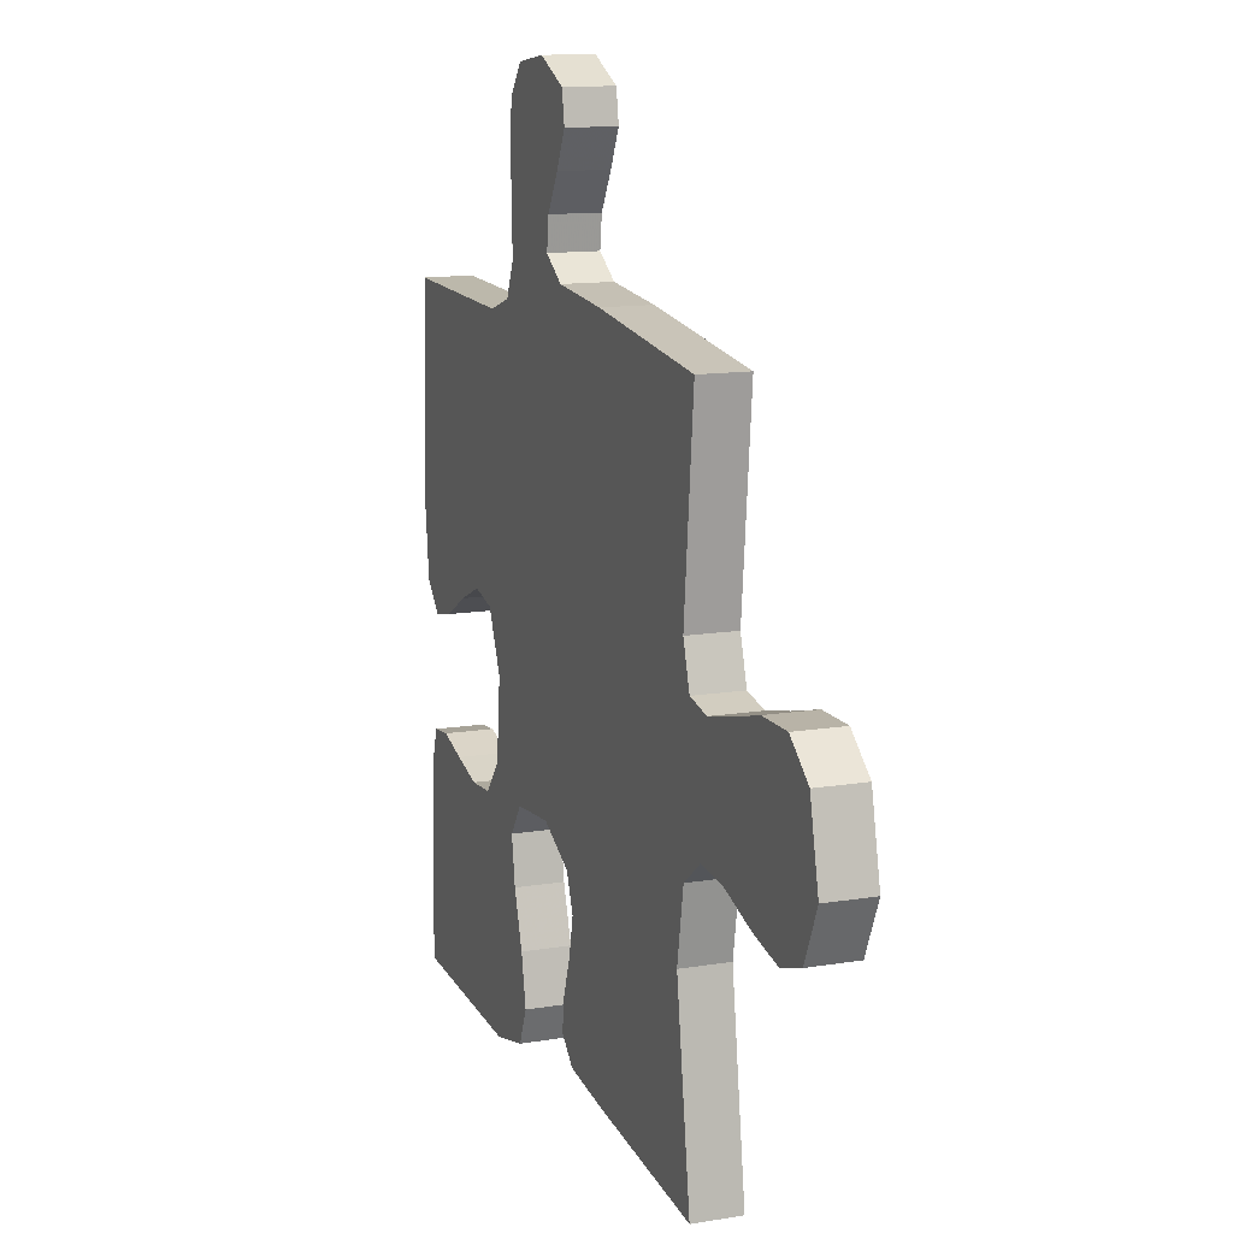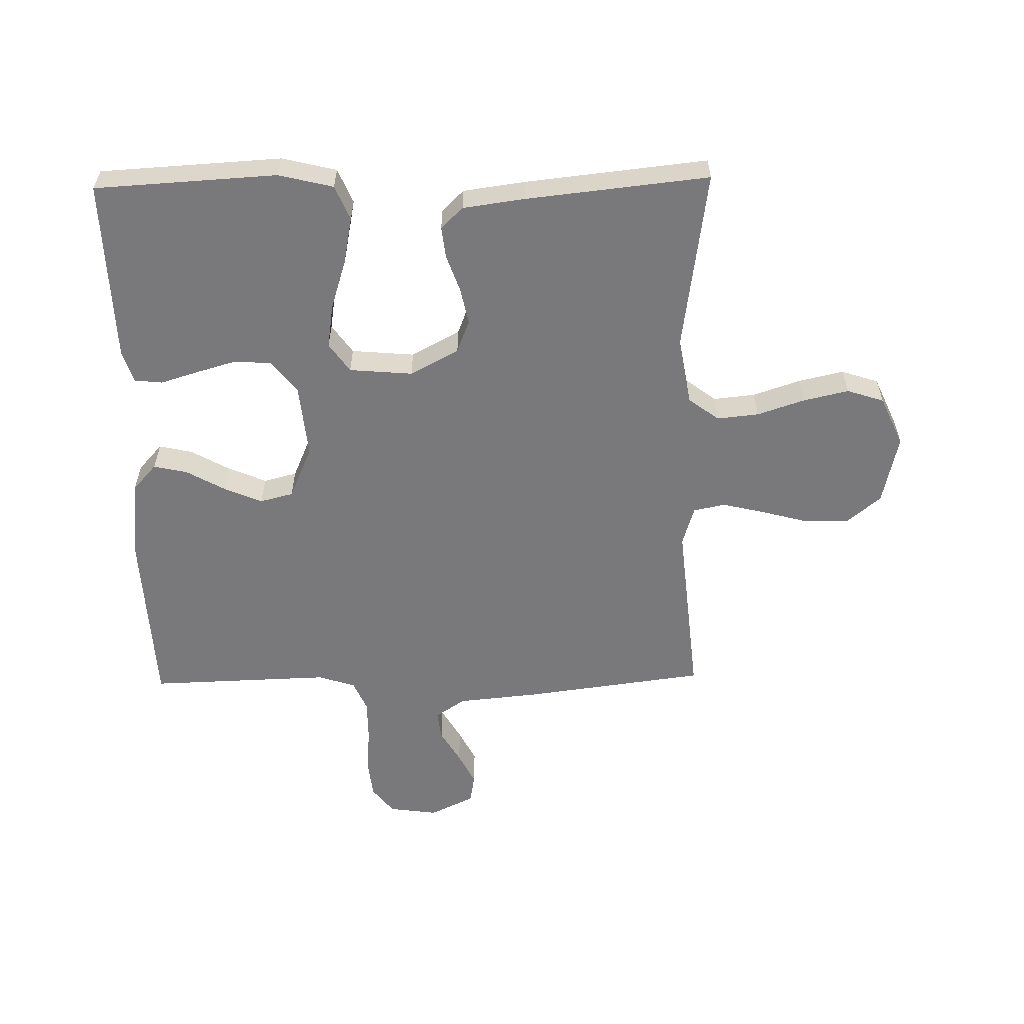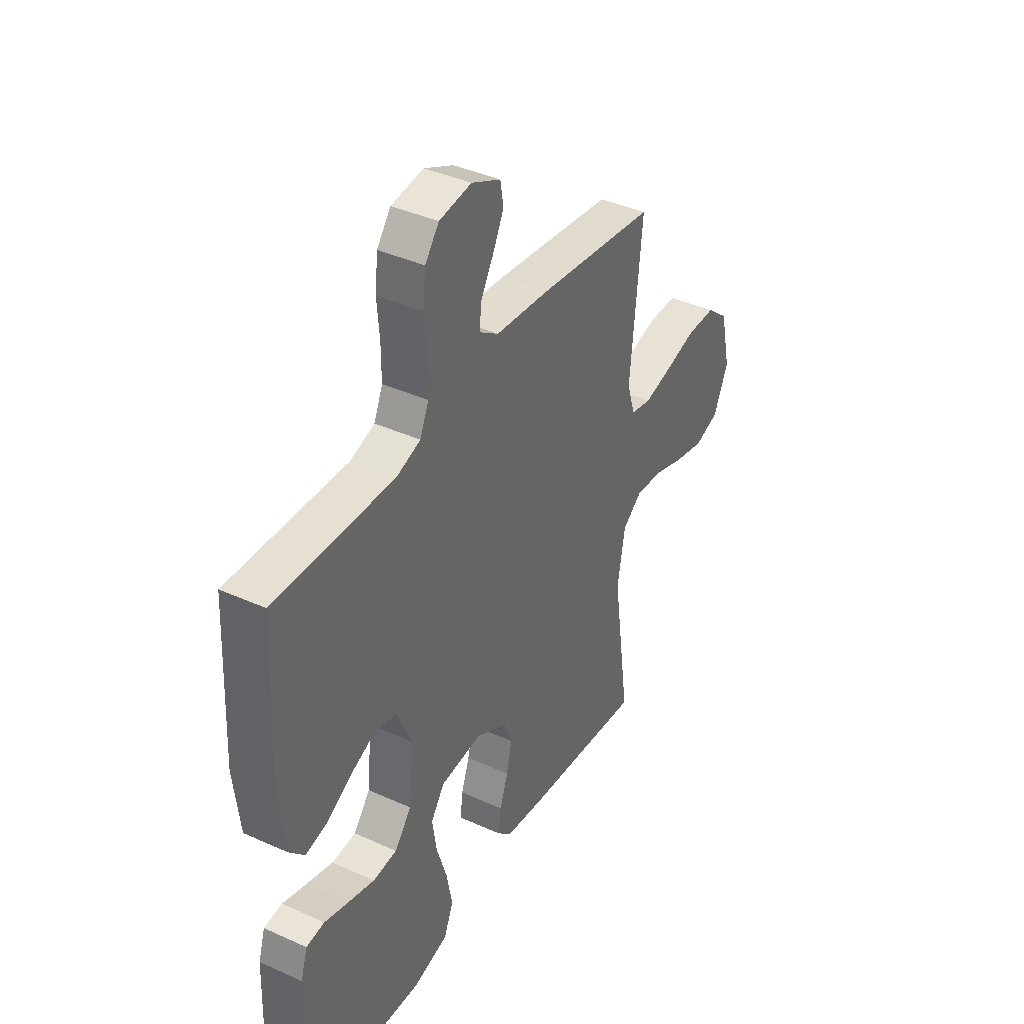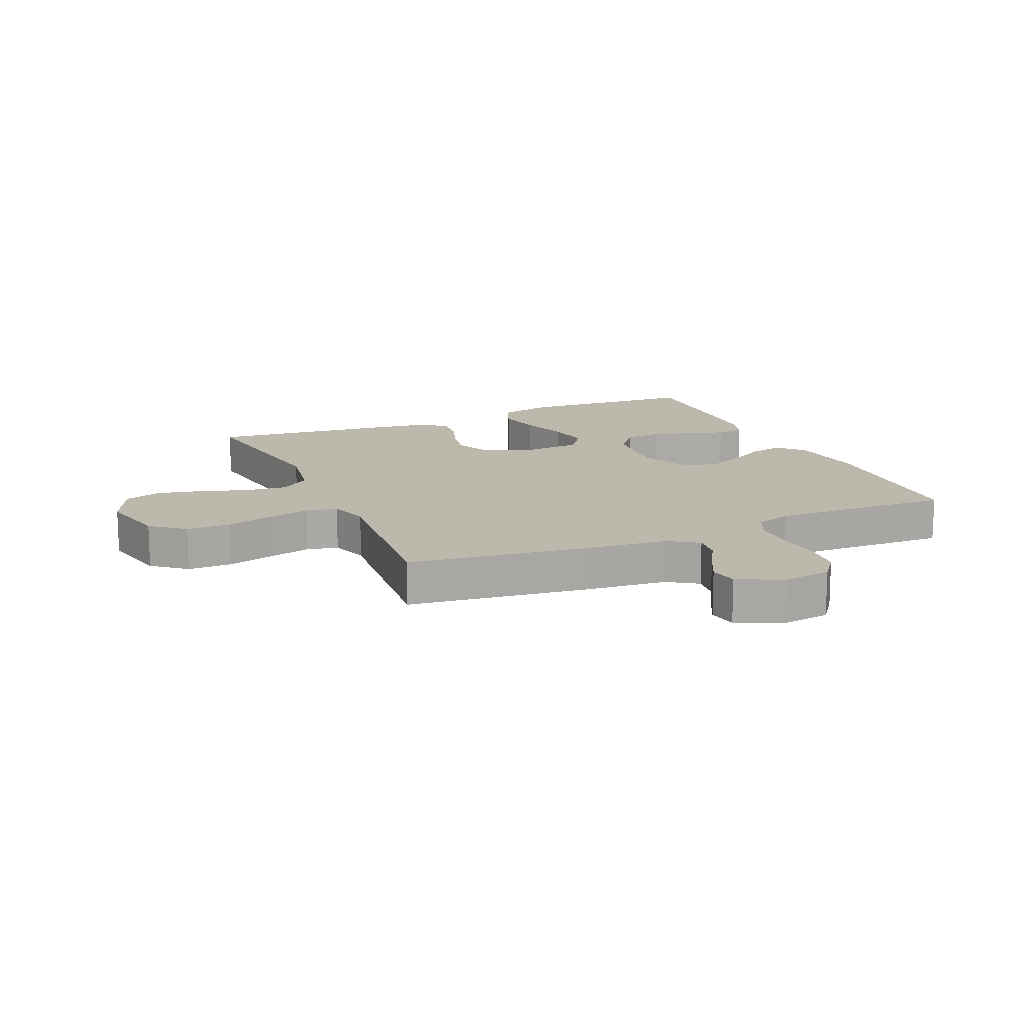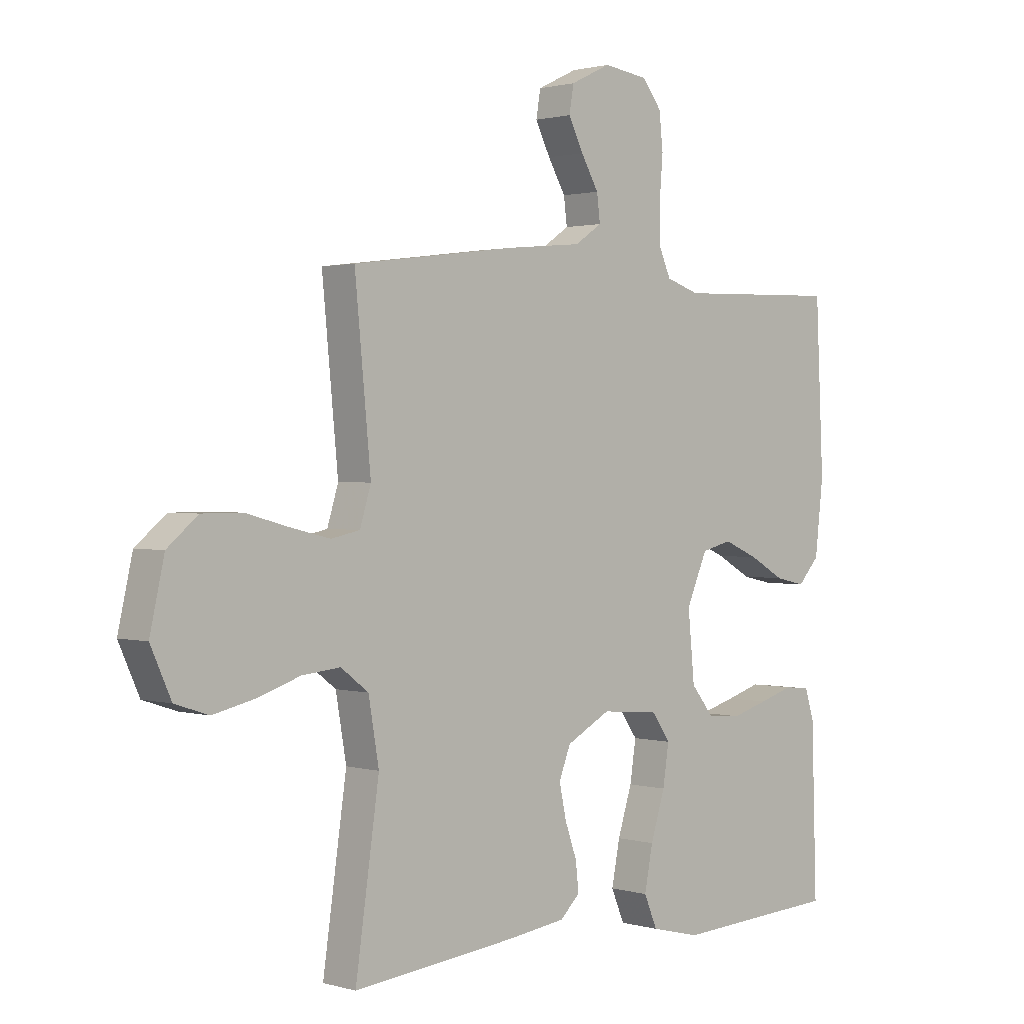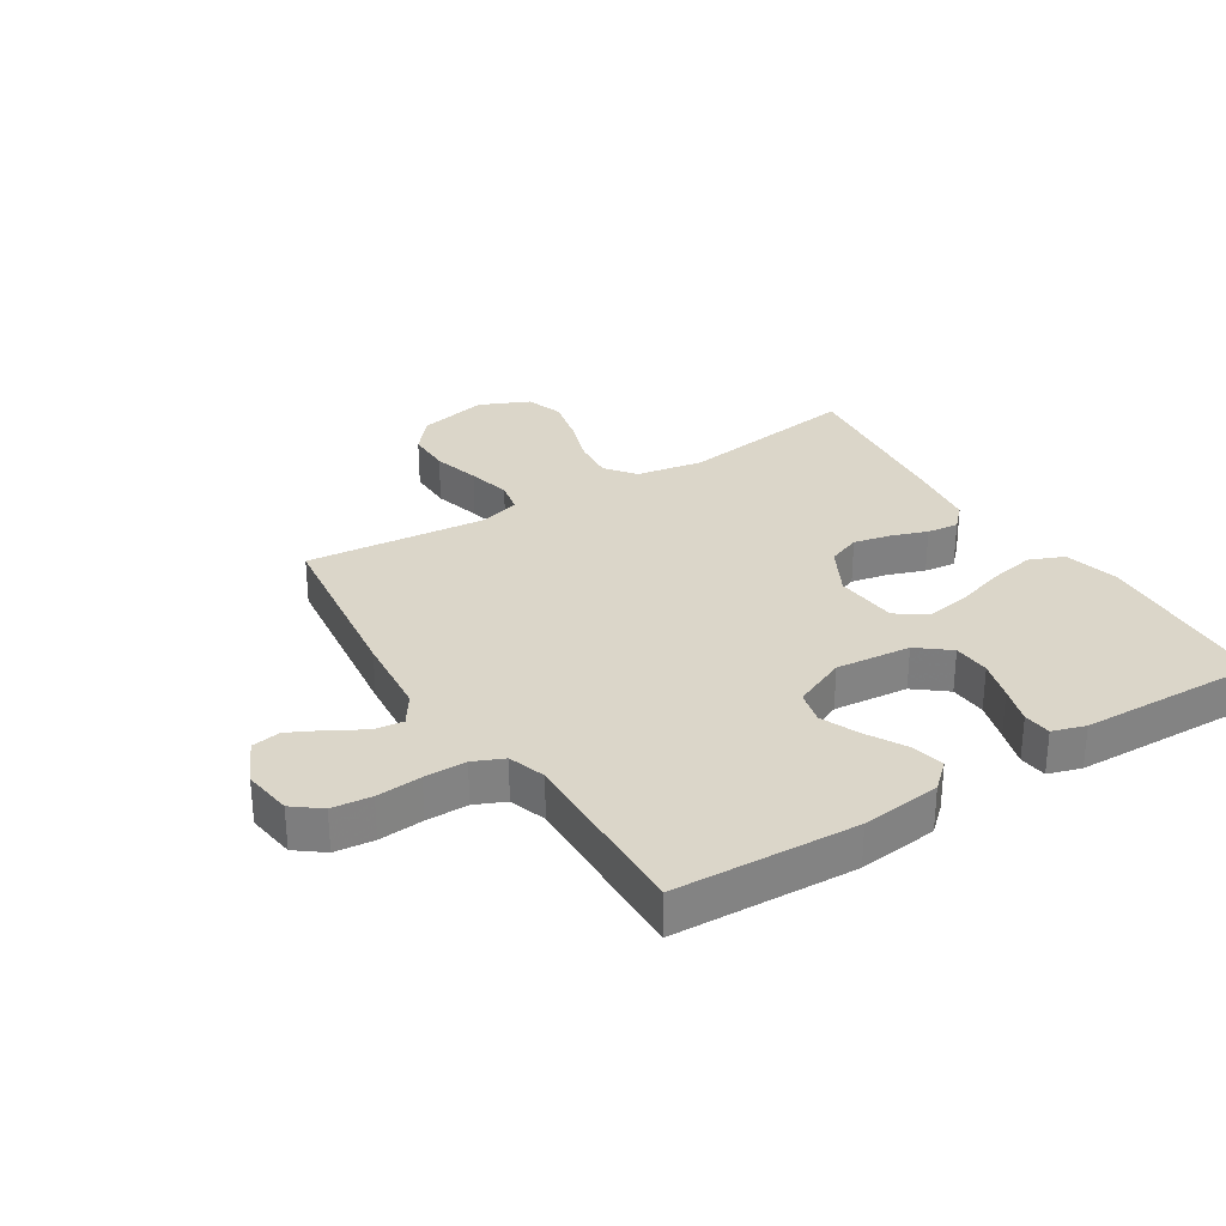
<metadata>
{"format":"obj","ext":"obj","renderer":"f3d","projection":"perspective","resolution":1024,"background":"white","views":[{"elev":12.9,"azim":-110.7,"up":"+Z"},{"elev":-57.9,"azim":-178.9,"up":"+Y"},{"elev":39.7,"azim":119.3,"up":"+Z"},{"elev":14.6,"azim":-23.7,"up":"+Y"},{"elev":1.3,"azim":-44.1,"up":"+Z"},{"elev":30.1,"azim":57.8,"up":"+Y"}]}
</metadata>
<code>
v -0.5 0.07 0.5
v -0.2 0.07 0.539
v -0.065 0.07 0.552
v -0.016 0.07 0.585
v -0.022 0.07 0.633
v -0.054 0.07 0.688
v -0.081 0.07 0.742
v -0.073 0.07 0.79
v 0 0.07 0.825
v 0.081 0.07 0.814
v 0.116 0.07 0.769
v 0.123 0.07 0.704
v 0.117 0.07 0.63
v 0.117 0.07 0.561
v 0.139 0.07 0.511
v 0.2 0.07 0.491
v 0.5 0.07 0.5
v 0.514 0.07 0.2
v 0.499 0.07 0.069
v 0.46 0.07 0.026
v 0.405 0.07 0.038
v 0.341 0.07 0.074
v 0.278 0.07 0.101
v 0.223 0.07 0.087
v 0.185 0.07 0
v 0.197 0.07 -0.123
v 0.239 0.07 -0.175
v 0.3 0.07 -0.179
v 0.366 0.07 -0.16
v 0.428 0.07 -0.141
v 0.474 0.07 -0.146
v 0.491 0.07 -0.2
v 0.5 0.07 -0.5
v 0.2 0.07 -0.517
v 0.11 0.07 -0.495
v 0.086 0.07 -0.438
v 0.101 0.07 -0.361
v 0.127 0.07 -0.279
v 0.138 0.07 -0.207
v 0.104 0.07 -0.159
v 0 0.07 -0.15
v -0.08 0.07 -0.193
v -0.101 0.07 -0.247
v -0.088 0.07 -0.308
v -0.067 0.07 -0.367
v -0.061 0.07 -0.419
v -0.097 0.07 -0.454
v -0.2 0.07 -0.468
v -0.5 0.07 -0.5
v -0.457 0.07 -0.2
v -0.476 0.07 -0.09
v -0.526 0.07 -0.052
v -0.595 0.07 -0.059
v -0.673 0.07 -0.085
v -0.748 0.07 -0.102
v -0.809 0.07 -0.082
v -0.846 0.07 0
v -0.82 0.07 0.116
v -0.765 0.07 0.162
v -0.692 0.07 0.162
v -0.614 0.07 0.141
v -0.543 0.07 0.124
v -0.491 0.07 0.135
v -0.471 0.07 0.2
v -0.5 0 0.5
v -0.2 0 0.539
v -0.065 0 0.552
v -0.016 0 0.585
v -0.022 0 0.633
v -0.054 0 0.688
v -0.081 0 0.742
v -0.073 0 0.79
v 0 0 0.825
v 0.081 0 0.814
v 0.116 0 0.769
v 0.123 0 0.704
v 0.117 0 0.63
v 0.117 0 0.561
v 0.139 0 0.511
v 0.2 0 0.491
v 0.5 0 0.5
v 0.514 0 0.2
v 0.499 0 0.069
v 0.46 0 0.026
v 0.405 0 0.038
v 0.341 0 0.074
v 0.278 0 0.101
v 0.223 0 0.087
v 0.185 0 0
v 0.197 0 -0.123
v 0.239 0 -0.175
v 0.3 0 -0.179
v 0.366 0 -0.16
v 0.428 0 -0.141
v 0.474 0 -0.146
v 0.491 0 -0.2
v 0.5 0 -0.5
v 0.2 0 -0.517
v 0.11 0 -0.495
v 0.086 0 -0.438
v 0.101 0 -0.361
v 0.127 0 -0.279
v 0.138 0 -0.207
v 0.104 0 -0.159
v 0 0 -0.15
v -0.08 0 -0.193
v -0.101 0 -0.247
v -0.088 0 -0.308
v -0.067 0 -0.367
v -0.061 0 -0.419
v -0.097 0 -0.454
v -0.2 0 -0.468
v -0.5 0 -0.5
v -0.457 0 -0.2
v -0.476 0 -0.09
v -0.526 0 -0.052
v -0.595 0 -0.059
v -0.673 0 -0.085
v -0.748 0 -0.102
v -0.809 0 -0.082
v -0.846 0 0
v -0.82 0 0.116
v -0.765 0 0.162
v -0.692 0 0.162
v -0.614 0 0.141
v -0.543 0 0.124
v -0.491 0 0.135
v -0.471 0 0.2
f 58 59 60 61
f 58 61 62
f 57 58 62
f 56 57 62 63
f 53 54 55 56
f 47 48 49 50
f 47 50 51
f 44 45 46 47
f 43 44 47 51
f 42 43 51 52
f 35 36 37 38
f 35 38 39
f 34 35 39
f 33 34 39
f 29 30 31 32
f 28 29 32 33
f 27 28 33 39
f 19 20 21 22
f 19 22 23
f 16 17 18 19
f 15 16 19 23
f 14 15 23 24
f 10 11 12 13
f 10 13 14
f 9 10 14
f 5 6 7 8
f 5 8 9 14
f 64 1 2 3
f 63 64 3 4
f 53 56 63
f 52 53 63 4
f 41 42 52 4
f 26 27 39 40
f 25 26 40 41
f 24 25 41 4
f 4 5 14 24
f 125 124 123 122
f 126 125 122
f 126 122 121
f 127 126 121 120
f 120 119 118 117
f 114 113 112 111
f 115 114 111
f 111 110 109 108
f 115 111 108 107
f 116 115 107 106
f 102 101 100 99
f 103 102 99
f 103 99 98
f 103 98 97
f 96 95 94 93
f 97 96 93 92
f 103 97 92 91
f 86 85 84 83
f 87 86 83
f 83 82 81 80
f 87 83 80 79
f 88 87 79 78
f 77 76 75 74
f 78 77 74
f 78 74 73
f 72 71 70 69
f 78 73 72 69
f 67 66 65 128
f 68 67 128 127
f 127 120 117
f 68 127 117 116
f 68 116 106 105
f 104 103 91 90
f 105 104 90 89
f 68 105 89 88
f 88 78 69 68
f 1 65 66 2
f 2 66 67 3
f 3 67 68 4
f 4 68 69 5
f 5 69 70 6
f 6 70 71 7
f 7 71 72 8
f 8 72 73 9
f 9 73 74 10
f 10 74 75 11
f 11 75 76 12
f 12 76 77 13
f 13 77 78 14
f 14 78 79 15
f 15 79 80 16
f 16 80 81 17
f 17 81 82 18
f 18 82 83 19
f 19 83 84 20
f 20 84 85 21
f 21 85 86 22
f 22 86 87 23
f 23 87 88 24
f 24 88 89 25
f 25 89 90 26
f 26 90 91 27
f 27 91 92 28
f 28 92 93 29
f 29 93 94 30
f 30 94 95 31
f 31 95 96 32
f 32 96 97 33
f 33 97 98 34
f 34 98 99 35
f 35 99 100 36
f 36 100 101 37
f 37 101 102 38
f 38 102 103 39
f 39 103 104 40
f 40 104 105 41
f 41 105 106 42
f 42 106 107 43
f 43 107 108 44
f 44 108 109 45
f 45 109 110 46
f 46 110 111 47
f 47 111 112 48
f 48 112 113 49
f 49 113 114 50
f 50 114 115 51
f 51 115 116 52
f 52 116 117 53
f 53 117 118 54
f 54 118 119 55
f 55 119 120 56
f 56 120 121 57
f 57 121 122 58
f 58 122 123 59
f 59 123 124 60
f 60 124 125 61
f 61 125 126 62
f 62 126 127 63
f 63 127 128 64
f 64 128 65 1

</code>
